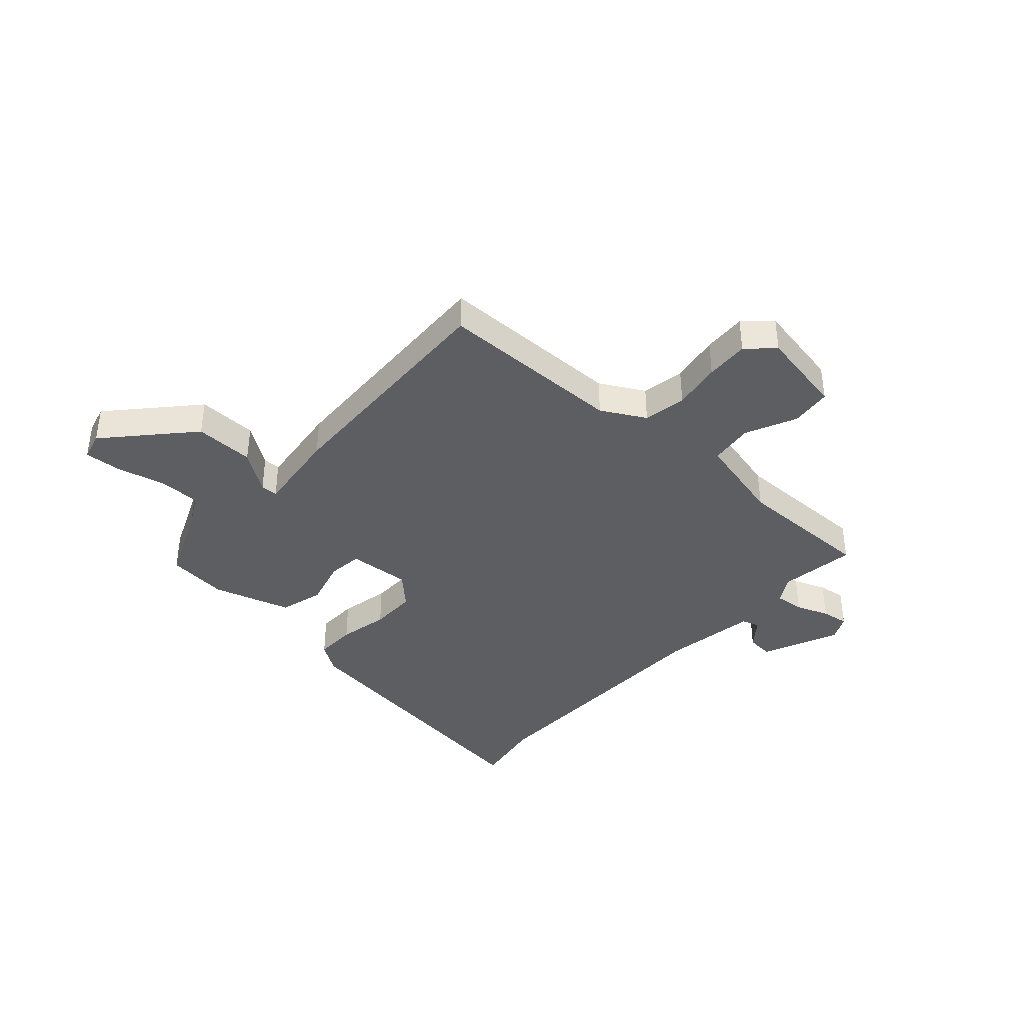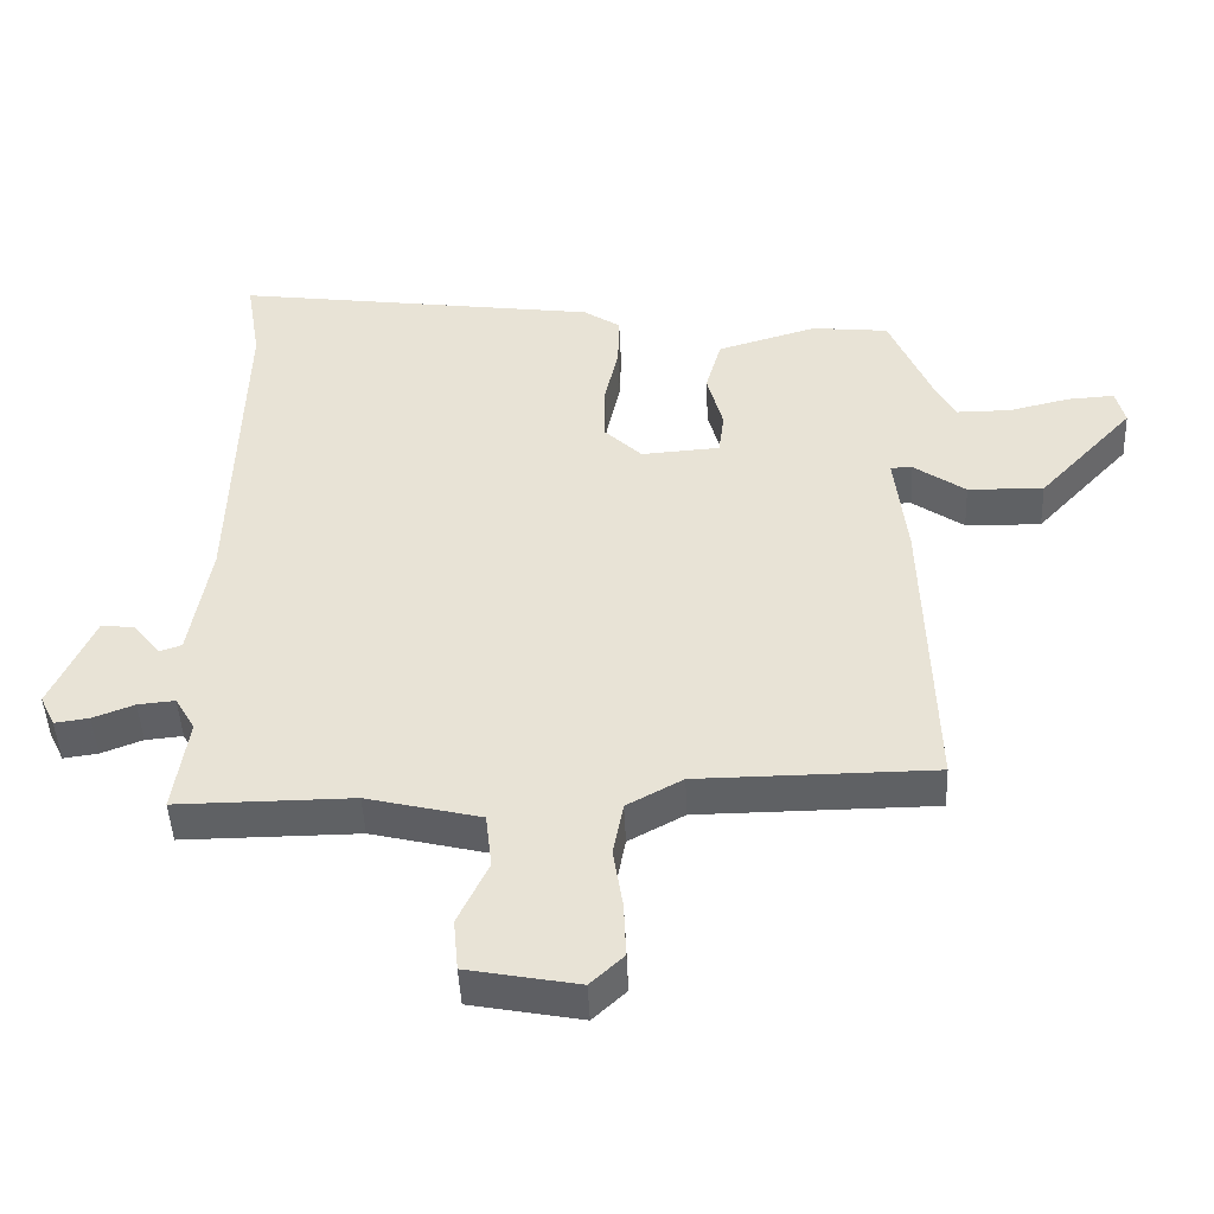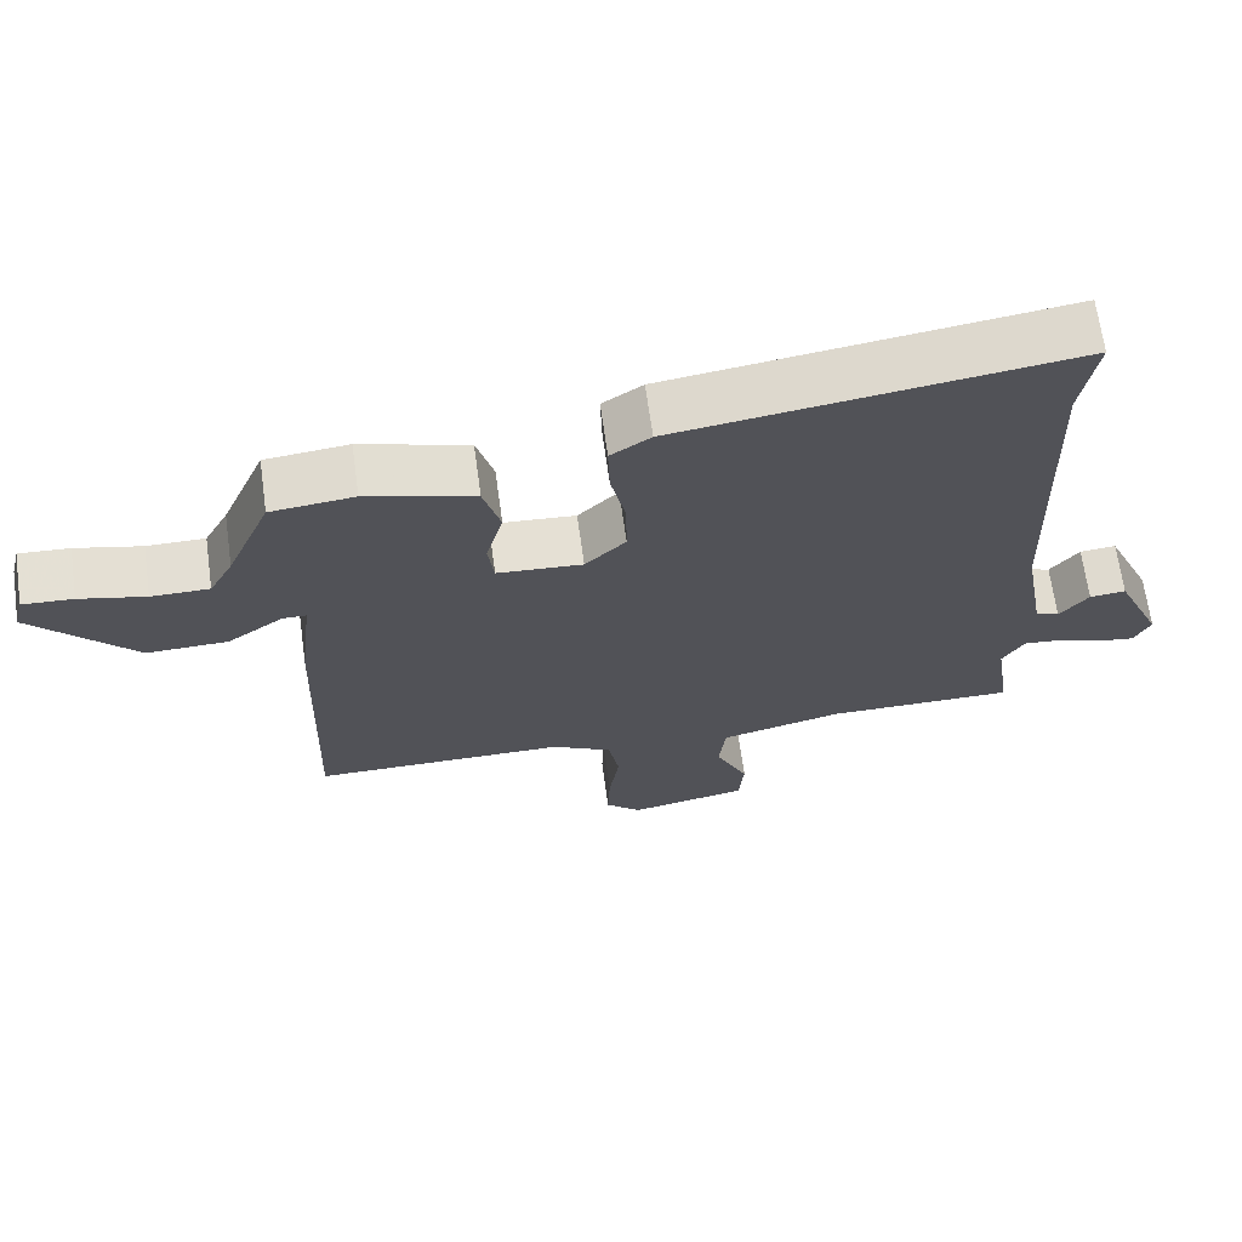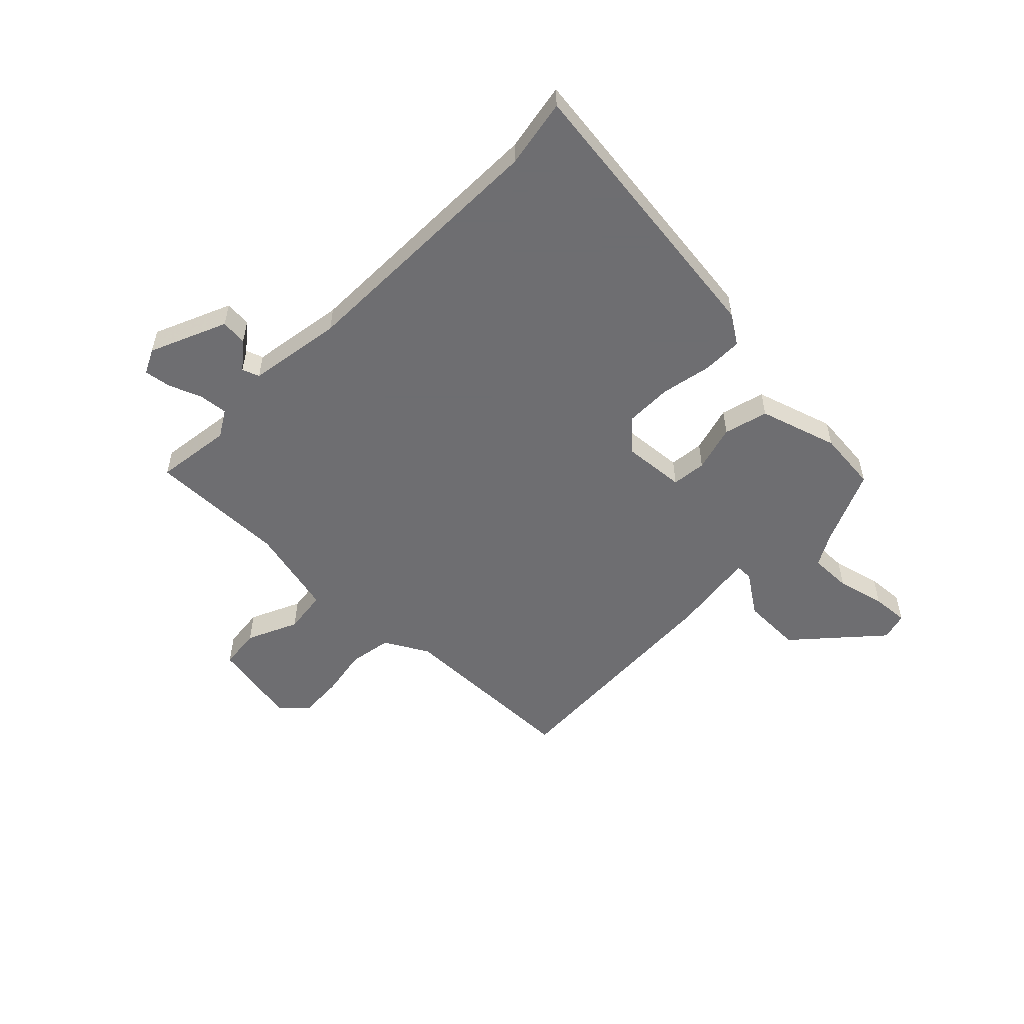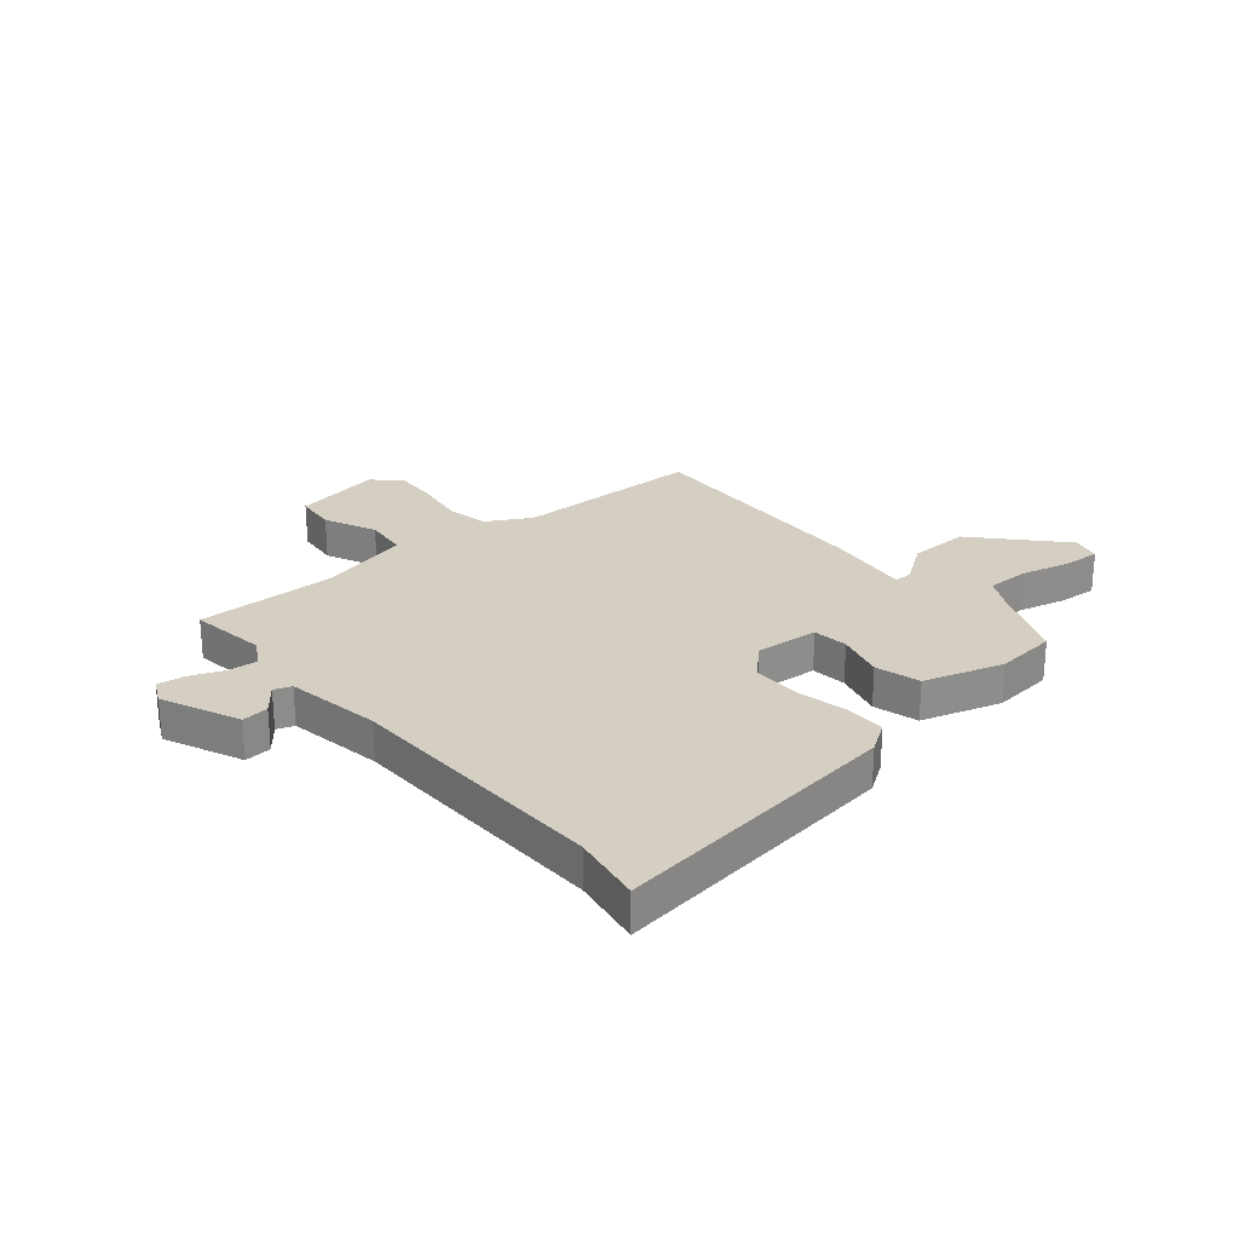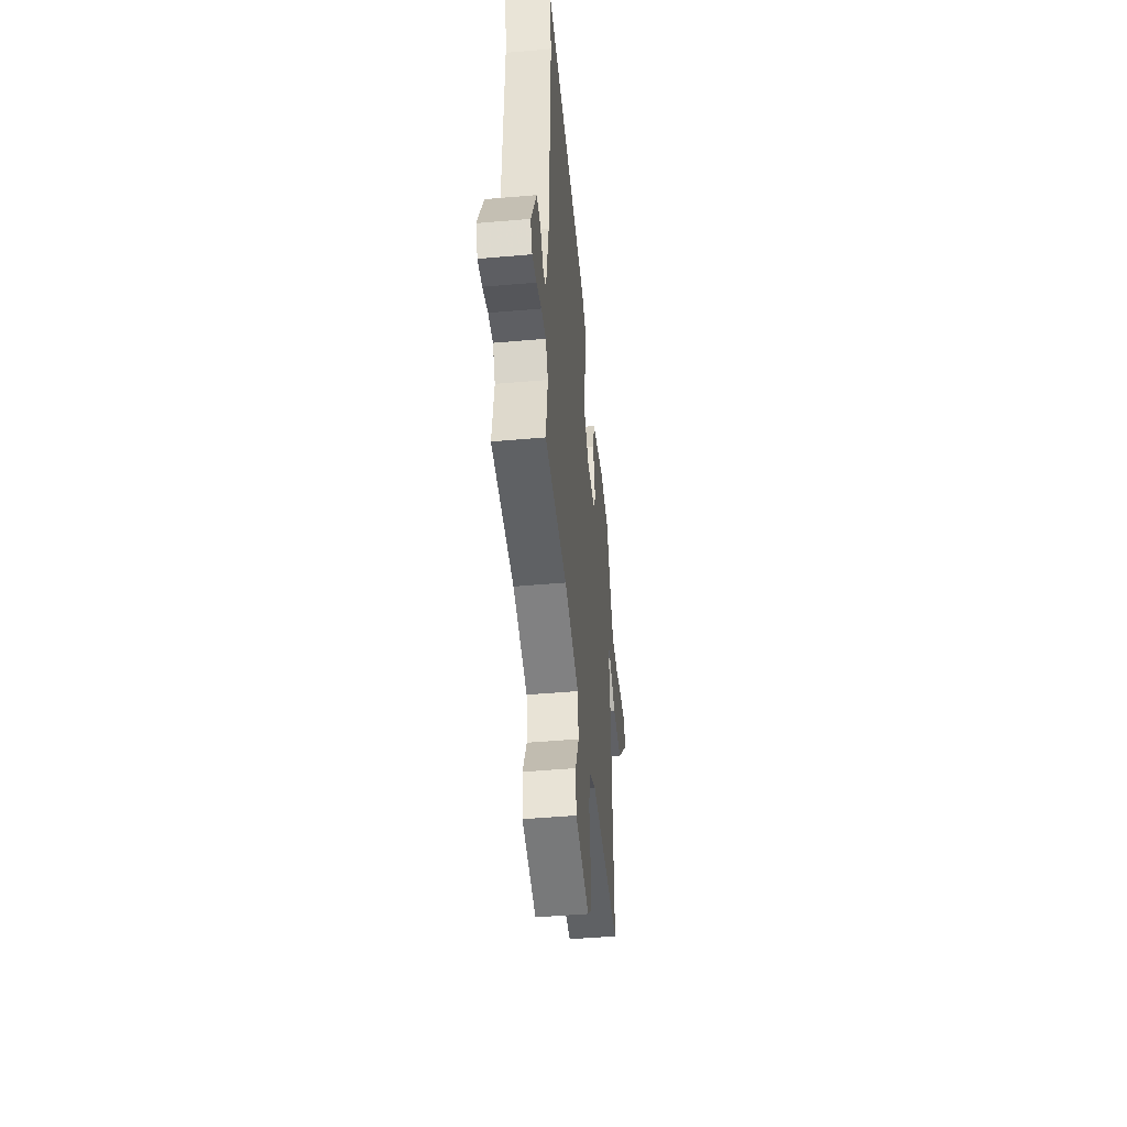
<metadata>
{"format":"obj","ext":"obj","renderer":"f3d","projection":"perspective","resolution":1024,"background":"white","views":[{"elev":-39.4,"azim":138.4,"up":"+Y"},{"elev":-46.2,"azim":2.6,"up":"+Z"},{"elev":67.2,"azim":172.1,"up":"+Z"},{"elev":-54.4,"azim":-43.7,"up":"+Y"},{"elev":25.8,"azim":-39.7,"up":"+Y"},{"elev":-46.9,"azim":-84.3,"up":"+Z"}]}
</metadata>
<code>
v -0.527 0.07 -0.496
v -0.506 0.07 -0.355
v -0.535 0.07 -0.305
v -0.589 0.07 -0.31
v -0.649 0.07 -0.333
v -0.699 0.07 -0.34
v -0.721 0.07 -0.294
v -0.658 0.07 -0.153
v -0.609 0.07 -0.158
v -0.57 0.07 -0.208
v -0.538 0.07 -0.197
v -0.508 0.07 -0.023
v -0.494 0.07 0.465
v -0.515 0.07 0.593
v 0.017 0.07 0.519
v 0.071 0.07 0.483
v 0.069 0.07 0.407
v 0.049 0.07 0.315
v 0.048 0.07 0.229
v 0.103 0.07 0.175
v 0.218 0.07 0.183
v 0.226 0.07 0.247
v 0.203 0.07 0.334
v 0.226 0.07 0.415
v 0.371 0.07 0.458
v 0.483 0.07 0.446
v 0.542 0.07 0.306
v 0.574 0.07 0.246
v 0.652 0.07 0.246
v 0.741 0.07 0.267
v 0.809 0.07 0.271
v 0.822 0.07 0.219
v 0.683 0.07 0.069
v 0.573 0.07 0.072
v 0.498 0.07 0.125
v 0.466 0.07 0.125
v 0.484 0.07 -0.033
v 0.498 0.07 -0.477
v 0.155 0.07 -0.479
v 0.074 0.07 -0.523
v 0.059 0.07 -0.602
v 0.073 0.07 -0.692
v 0.076 0.07 -0.772
v 0.028 0.07 -0.817
v -0.133 0.07 -0.786
v -0.14 0.07 -0.71
v -0.096 0.07 -0.617
v -0.105 0.07 -0.536
v -0.271 0.07 -0.495
v -0.527 0 -0.496
v -0.506 0 -0.355
v -0.535 0 -0.305
v -0.589 0 -0.31
v -0.649 0 -0.333
v -0.699 0 -0.34
v -0.721 0 -0.294
v -0.658 0 -0.153
v -0.609 0 -0.158
v -0.57 0 -0.208
v -0.538 0 -0.197
v -0.508 0 -0.023
v -0.494 0 0.465
v -0.515 0 0.593
v 0.017 0 0.519
v 0.071 0 0.483
v 0.069 0 0.407
v 0.049 0 0.315
v 0.048 0 0.229
v 0.103 0 0.175
v 0.218 0 0.183
v 0.226 0 0.247
v 0.203 0 0.334
v 0.226 0 0.415
v 0.371 0 0.458
v 0.483 0 0.446
v 0.542 0 0.306
v 0.574 0 0.246
v 0.652 0 0.246
v 0.741 0 0.267
v 0.809 0 0.271
v 0.822 0 0.219
v 0.683 0 0.069
v 0.573 0 0.072
v 0.498 0 0.125
v 0.466 0 0.125
v 0.484 0 -0.033
v 0.498 0 -0.477
v 0.155 0 -0.479
v 0.074 0 -0.523
v 0.059 0 -0.602
v 0.073 0 -0.692
v 0.076 0 -0.772
v 0.028 0 -0.817
v -0.133 0 -0.786
v -0.14 0 -0.71
v -0.096 0 -0.617
v -0.105 0 -0.536
v -0.271 0 -0.495
f 45 46 47
f 44 45 47
f 43 44 47
f 42 43 47
f 41 42 47
f 40 41 47 48
f 39 40 48 49
f 36 37 38 39
f 33 34 35
f 32 33 35
f 31 32 35
f 30 31 35
f 29 30 35
f 28 29 35 36
f 27 28 36
f 26 27 36
f 25 26 36
f 24 25 36
f 23 24 36
f 22 23 36
f 21 22 36 39
f 16 17 18
f 15 16 18
f 14 15 18
f 13 14 18
f 12 13 18 19
f 11 12 19 20
f 8 9 10
f 7 8 10
f 6 7 10
f 5 6 10
f 4 5 10
f 3 4 10 11
f 21 39 49
f 20 21 49
f 11 20 49
f 3 11 49
f 2 3 49
f 1 2 49
f 96 95 94
f 96 94 93
f 96 93 92
f 96 92 91
f 96 91 90
f 97 96 90 89
f 98 97 89 88
f 88 87 86 85
f 84 83 82
f 84 82 81
f 84 81 80
f 84 80 79
f 84 79 78
f 85 84 78 77
f 85 77 76
f 85 76 75
f 85 75 74
f 85 74 73
f 85 73 72
f 85 72 71
f 88 85 71 70
f 67 66 65
f 67 65 64
f 67 64 63
f 67 63 62
f 68 67 62 61
f 69 68 61 60
f 59 58 57
f 59 57 56
f 59 56 55
f 59 55 54
f 59 54 53
f 60 59 53 52
f 98 88 70
f 98 70 69
f 98 69 60
f 98 60 52
f 98 52 51
f 98 51 50
f 1 50 51 2
f 2 51 52 3
f 3 52 53 4
f 4 53 54 5
f 5 54 55 6
f 6 55 56 7
f 7 56 57 8
f 8 57 58 9
f 9 58 59 10
f 10 59 60 11
f 11 60 61 12
f 12 61 62 13
f 13 62 63 14
f 14 63 64 15
f 15 64 65 16
f 16 65 66 17
f 17 66 67 18
f 18 67 68 19
f 19 68 69 20
f 20 69 70 21
f 21 70 71 22
f 22 71 72 23
f 23 72 73 24
f 24 73 74 25
f 25 74 75 26
f 26 75 76 27
f 27 76 77 28
f 28 77 78 29
f 29 78 79 30
f 30 79 80 31
f 31 80 81 32
f 32 81 82 33
f 33 82 83 34
f 34 83 84 35
f 35 84 85 36
f 36 85 86 37
f 37 86 87 38
f 38 87 88 39
f 39 88 89 40
f 40 89 90 41
f 41 90 91 42
f 42 91 92 43
f 43 92 93 44
f 44 93 94 45
f 45 94 95 46
f 46 95 96 47
f 47 96 97 48
f 48 97 98 49
f 49 98 50 1

</code>
